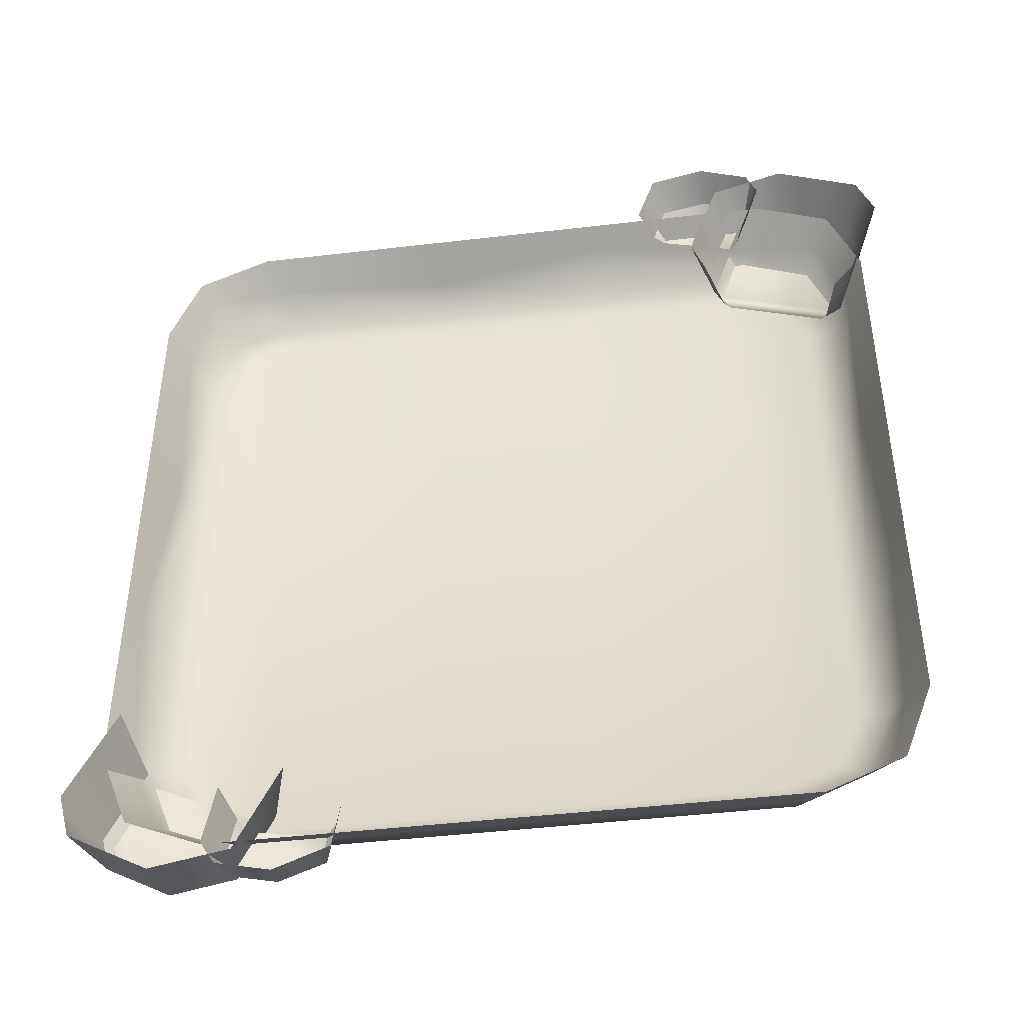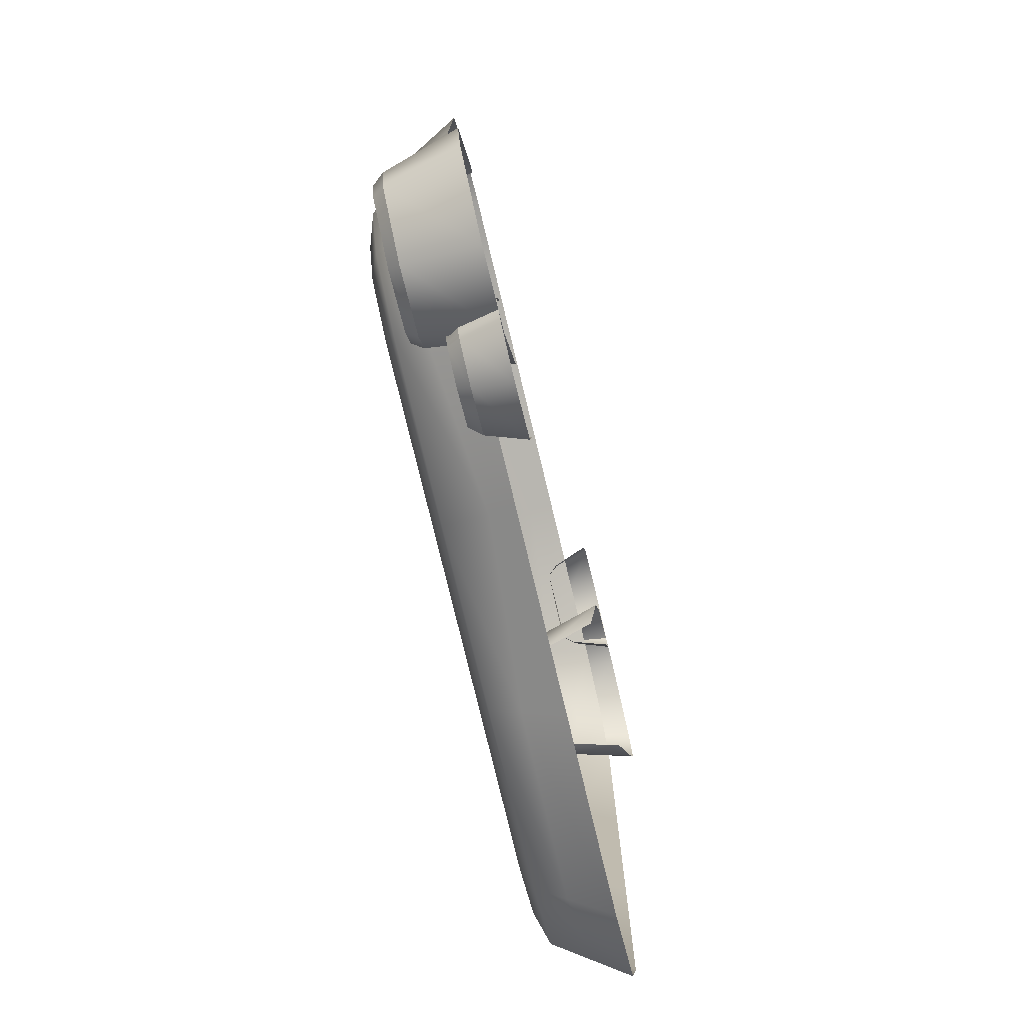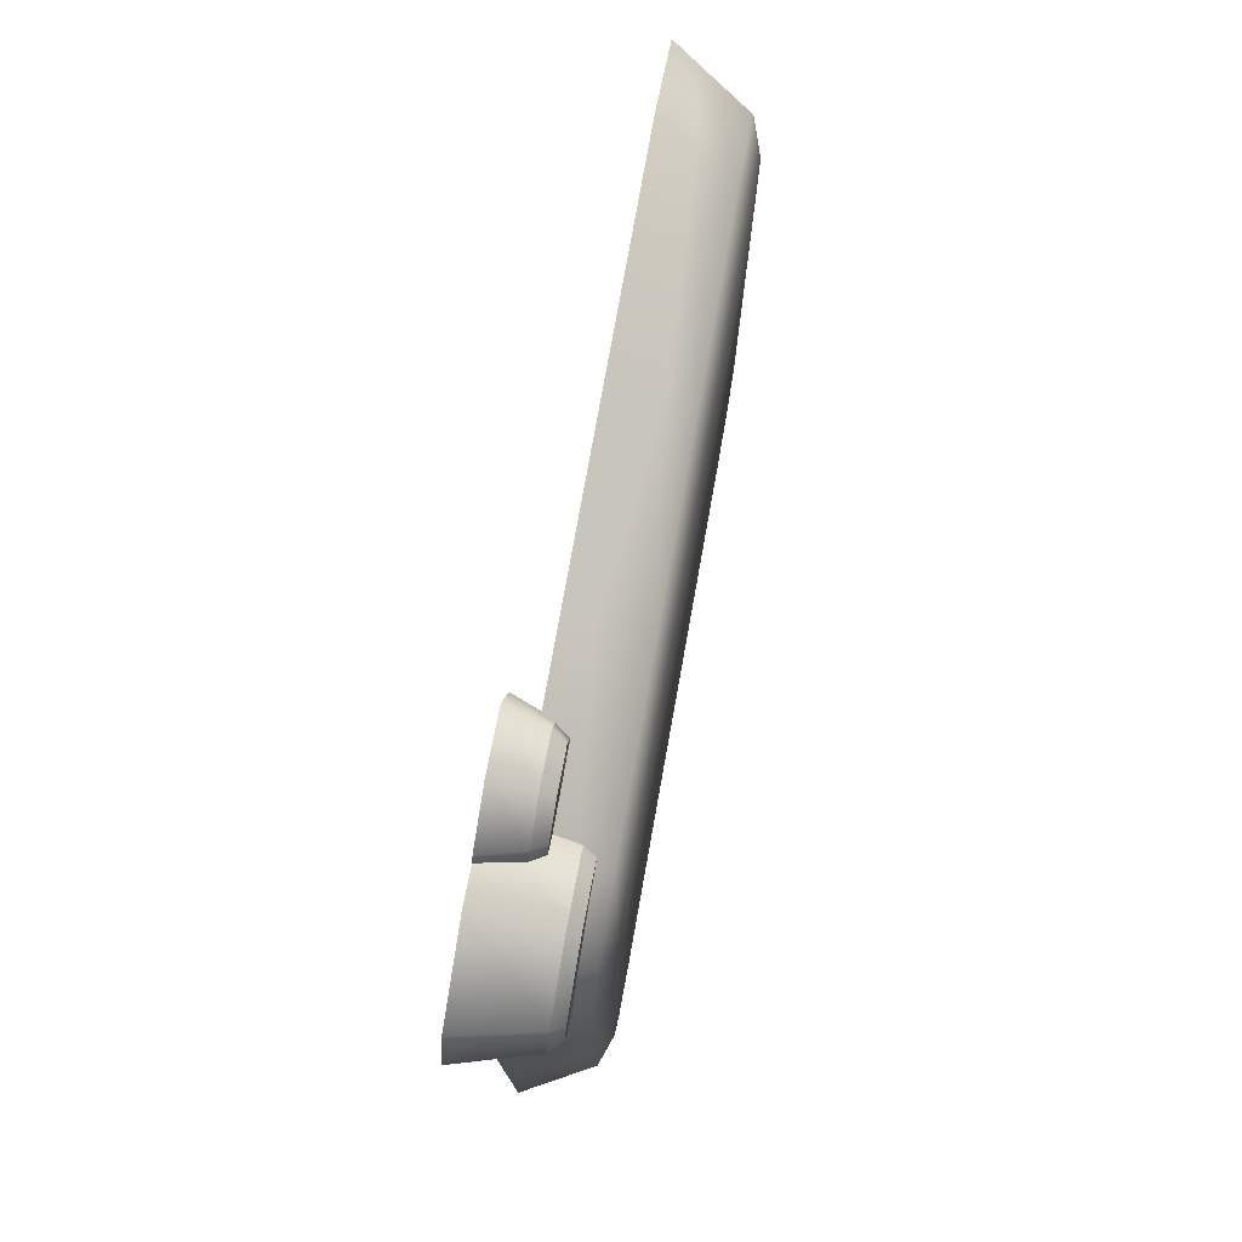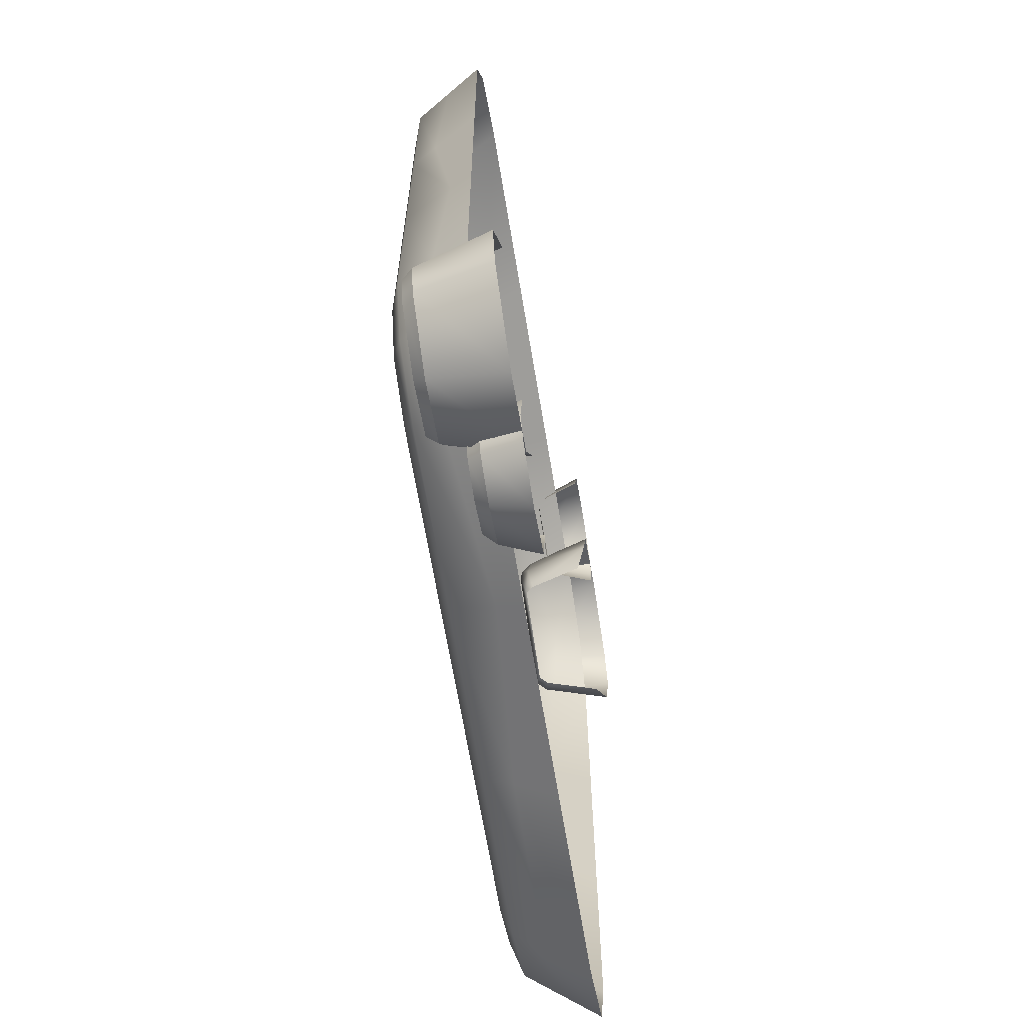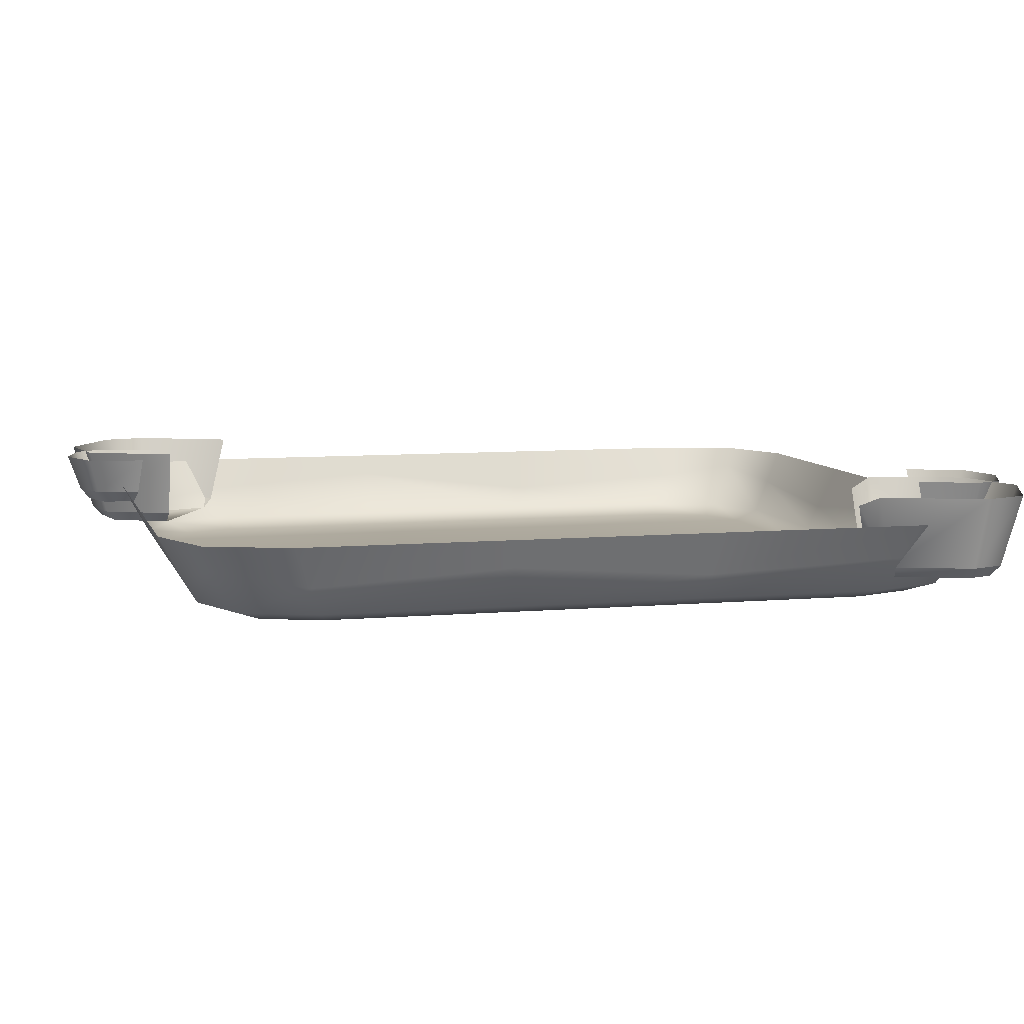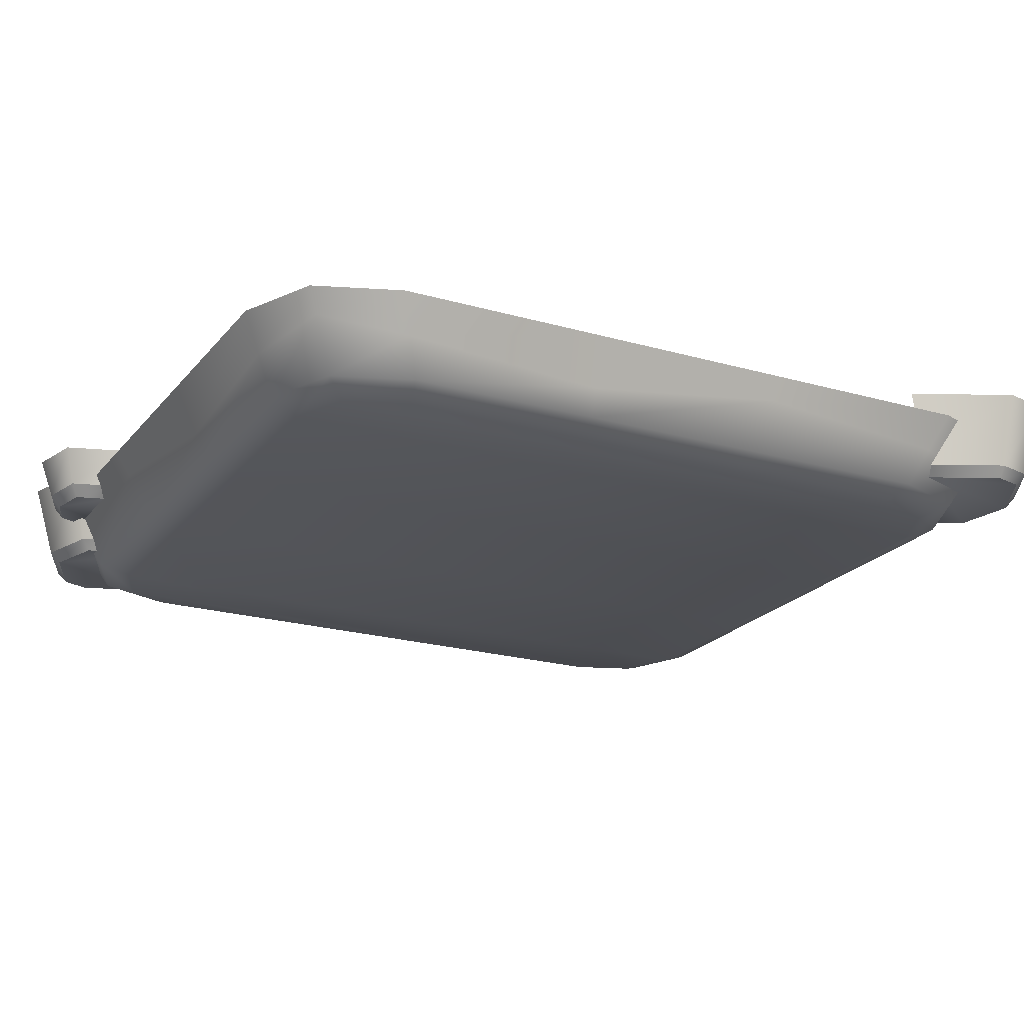
<metadata>
{"format":"obj","ext":"obj","renderer":"f3d","projection":"perspective","resolution":1024,"background":"white","views":[{"elev":-44.8,"azim":7.8,"up":"+Y"},{"elev":-77.2,"azim":-76.5,"up":"+Y"},{"elev":77.5,"azim":100.2,"up":"+Y"},{"elev":-65.9,"azim":-80.6,"up":"+Y"},{"elev":7.4,"azim":75.6,"up":"+Z"},{"elev":-21.1,"azim":-117.4,"up":"+Z"}]}
</metadata>
<code>
g Place-large-base-lvl2
v -50.39 268.7 -0.0003695
v -177.9 268.7 -0.0003695
v -50.39 -268.7 -0.0003695
v -177.9 268.7 -0.0003695
v -177.9 -268.7 -0.0003695
v -50.39 -268.7 -0.0003695
v -177.9 268.7 -0.0003695
v -218.7 251 0.0005245
v -177.9 -268.7 -0.0003695
v -218.7 251 0.0005245
v -218.7 -251 0.0005245
v -177.9 -268.7 -0.0003695
v -218.7 251 0.0005245
v -235.6 206.2 -0.0001252
v -218.7 -251 0.0005245
v -235.6 206.2 -0.0001252
v -235.6 -206.2 -0.0001252
v -218.7 -251 0.0005245
v -185.2 -328.4 26.3
v -144.6 -274.7 80.68
v -161.1 -275.3 26.3
v -176.7 -342.6 80.68
v -233.1 -337.7 26.3
v -234.8 -353.7 80.68
v -281.4 -310.6 26.3
v -295.5 -319.3 80.68
v -288.2 -283.6 26.3
v -304.7 -284.3 80.68
v -261 -226.4 26.3
v -269.6 -212.4 80.68
v -188.4 -321.3 18.17
v -161.1 -275.3 26.3
v -168.1 -276.5 18.17
v -185.2 -328.4 26.3
v -231.3 -330.1 18.17
v -233.1 -337.7 26.3
v -276.2 -304.9 18.17
v -281.4 -310.6 26.3
v -281.4 -284.6 18.17
v -288.2 -283.6 26.3
v -257.1 -233.5 18.17
v -261 -226.4 26.3
v -188.4 -321.3 18.17
v -168.1 -276.5 18.17
v -257.1 -233.5 18.17
v -231.3 -330.1 18.17
v -276.2 -304.9 18.17
v -281.4 -284.6 18.17
v -115.1 -339.8 52.35
v -99.56 -302.7 80.68
v -110.1 -306.2 52.35
v -106.8 -347.1 80.68
v -149 -352.9 52.35
v -147.1 -363.2 80.68
v -180.4 -345.5 52.35
v -187.8 -353.5 80.68
v -188.5 -331.4 52.35
v -198.9 -334.8 80.68
v -182.5 -295 52.35
v -190.5 -287.5 80.68
v -121.7 -334.8 43.25
v -110.1 -306.2 52.35
v -118 -309.6 43.25
v -115.1 -339.8 52.35
v -149.5 -345.5 43.25
v -149 -352.9 52.35
v -175.5 -339.3 43.25
v -180.4 -345.5 52.35
v -180.9 -329.9 43.25
v -188.5 -331.4 52.35
v -176.1 -301 43.25
v -182.5 -295 52.35
v -121.7 -334.8 43.25
v -118 -309.6 43.25
v -176.1 -301 43.25
v -149.5 -345.5 43.25
v -175.5 -339.3 43.25
v -180.9 -329.9 43.25
v 204.2 290.4 43.25
v 213.5 318.3 43.25
v 209.6 328.4 43.25
v 184.9 338.6 43.25
v 148.1 308.2 43.25
v 155.8 332.5 43.25
v 287.6 223.8 18.17
v 306.2 277.2 18.17
v 298.9 296.9 18.17
v 251.6 317.1 18.17
v 194.5 257 18.17
v 209.8 303.6 18.17
v 275.2 209.9 22.79
v 278.9 204.6 29.32
v 292.3 217.1 26.3
v 313.2 277 26.3
v 306.2 277.2 18.17
v 303.4 303.1 26.3
v 298.9 296.9 18.17
v 252.5 324.8 26.3
v 251.6 317.1 18.17
v 205.9 310.4 26.3
v 209.8 303.6 18.17
v 187.7 255 26.3
v 200.3 236.6 22.79
v 194.9 235 29.32
v 150 338.5 52.35
v 128.8 304.3 80.68
v 139.8 306.1 52.35
v 143 347 80.68
v 185.6 346.1 52.35
v 185.4 356.5 80.68
v 215.4 333.7 52.35
v 224 340.4 80.68
v 221.2 318.6 52.35
v 232 320.3 80.68
v 209.5 283.6 52.35
v 216.2 274.9 80.68
v 155.8 332.5 43.25
v 139.8 306.1 52.35
v 148.1 308.2 43.25
v 150 338.5 52.35
v 184.9 338.6 43.25
v 185.6 346.1 52.35
v 209.6 328.4 43.25
v 215.4 333.7 52.35
v 213.5 318.3 43.25
v 221.2 318.6 52.35
v 204.2 290.4 43.25
v 209.5 283.6 52.35
v 292.3 217.1 26.3
v 278.9 204.6 29.32
v 287 194.2 73.04
v 302.4 204.2 80.68
v 329.5 279.5 80.68
v 313.2 277 26.3
v 316.5 313.3 80.68
v 303.4 303.1 26.3
v 252.5 340.8 80.68
v 252.5 324.8 26.3
v 195.9 323.5 80.68
v 205.9 310.4 26.3
v 171.4 252.6 80.68
v 187.7 255 26.3
v 194.9 235 29.32
v 181.8 233.2 73.04
v -192.4 -302.6 27.83
v -236.9 -268.8 8.113
v -246.2 -278.7 27.23
v -184.8 -291.5 8.113
v -56.92 -310.2 41.2
v -52.7 -291.5 8.113
v 82.25 -303.9 30.15
v 79.44 -291.5 8.113
v 219.8 -303.6 29.59
v 211.6 -291.5 8.113
v 279.5 -285.8 40.86
v 263.7 -268.8 8.113
v 295.6 -221.4 28.76
v 284.8 -212.9 8.118
v -271.8 223.6 34.26
v -258.1 212.9 8.118
v -236.9 268.8 8.113
v -254.2 287.4 43.81
v -184.8 291.5 8.113
v -194.9 306.3 34.26
v -52.7 291.5 8.113
v -55.1 302.1 26.96
v 79.44 291.5 8.113
v 83.68 310.2 41.29
v 211.6 291.5 8.113
v 219.6 303.4 29.14
v 263.7 268.8 8.113
v 278.2 284.4 38.16
v 284.8 212.9 8.118
v 298.5 223.6 34.26
v -267.8 73.5 26.68
v -258.1 212.9 8.118
v -271.8 223.6 34.26
v -258.1 70.95 8.118
v -276.8 -75.84 43.73
v -258.1 -70.95 8.118
v -271.8 -223.6 34.26
v -258.1 -212.9 8.118
v 300.8 -75.14 38.61
v 284.8 -212.9 8.118
v 295.6 -221.4 28.76
v 284.8 -70.95 8.118
v 294.7 73.53 26.92
v 284.8 70.95 8.118
v 298.5 223.6 34.26
v 284.8 212.9 8.118
v -246.2 -278.7 27.23
v -236.9 -268.8 8.113
v -258.1 -212.9 8.118
v -271.8 -223.6 34.26
v -184.8 -291.5 8.113
v -177.9 -268.7 -0.0003695
v -218.7 -251 0.0005245
v -236.9 -268.8 8.113
v 211.6 291.5 8.113
v 204.7 268.7 -0.0003695
v 245.4 251 0.0005245
v 263.7 268.8 8.113
v 284.8 -212.9 8.118
v 262.4 -206.2 -0.0001252
v 245.4 -251 0.0005245
v 263.7 -268.8 8.113
v 204.7 -268.7 -0.0003695
v 211.6 -291.5 8.113
v -236.9 -268.8 8.113
v -218.7 -251 0.0005245
v -235.6 -206.2 -0.0001252
v -258.1 -212.9 8.118
v -258.1 70.95 8.118
v -235.6 206.2 -0.0001252
v -258.1 212.9 8.118
v -235.6 68.73 -0.0001252
v -258.1 -70.95 8.118
v -235.6 -68.73 -0.0001252
v -258.1 -212.9 8.118
v -235.6 -206.2 -0.0001252
v -258.1 -70.95 8.118
v -52.7 -291.5 8.113
v -50.39 -268.7 -0.0003695
v -177.9 -268.7 -0.0003695
v -184.8 -291.5 8.113
v 79.44 -291.5 8.113
v -50.39 -268.7 -0.0003695
v 77.13 -268.7 -0.0003695
v 211.6 -291.5 8.113
v 204.7 -268.7 -0.0003695
v 263.7 268.8 8.113
v 245.4 251 0.0005245
v 262.4 206.2 -0.0001252
v 284.8 212.9 8.118
v 284.8 -70.95 8.118
v 262.4 -206.2 -0.0001252
v 284.8 -212.9 8.118
v 262.4 -68.73 -0.0001252
v 284.8 70.95 8.118
v 262.4 68.73 -0.0001252
v 284.8 212.9 8.118
v 262.4 206.2 -0.0001252
v 284.8 70.95 8.118
v 79.44 291.5 8.113
v 204.7 268.7 -0.0003695
v 211.6 291.5 8.113
v 77.13 268.7 -0.0003695
v -52.7 291.5 8.113
v -50.39 268.7 -0.0003695
v -184.8 291.5 8.113
v -177.9 268.7 -0.0003695
v -258.1 212.9 8.118
v -235.6 206.2 -0.0001252
v -218.7 251 0.0005245
v -236.9 268.8 8.113
v -177.9 268.7 -0.0003695
v -184.8 291.5 8.113
v 262.4 68.73 -0.0001252
v 262.4 206.2 -0.0001252
v 245.4 251 0.0005245
v 262.4 -68.73 -0.0001252
v 262.4 -206.2 -0.0001252
v 245.4 -251 0.0005245
v 204.7 268.7 -0.0003695
v 204.7 -268.7 -0.0003695
v 204.7 268.7 -0.0003695
v 77.13 268.7 -0.0003695
v 204.7 -268.7 -0.0003695
v 77.13 -268.7 -0.0003695
v -50.39 268.7 -0.0003695
v -50.39 -268.7 -0.0003695
v -235.6 206.2 -0.0001252
v -235.6 -68.73 -0.0001252
v -235.6 -206.2 -0.0001252
v -235.6 68.73 -0.0001252
v 289 296 60.4
v 298.5 223.6 34.26
v 312.3 234.4 60.4
v 278.2 284.4 38.16
v 231.6 321 60.4
v 219.6 303.4 29.14
v 86.12 321 60.4
v 83.68 310.2 41.29
v -59.38 321 60.4
v -55.1 302.1 26.96
v -204.9 321 60.4
v -194.9 306.3 34.26
v -262.2 296 60.4
v -254.2 287.4 43.81
v -285.5 234.4 60.4
v -271.8 223.6 34.26
v -285.5 78.13 60.4
v -267.8 73.5 26.68
v -285.5 -78.13 60.4
v -276.8 -75.84 43.73
v -285.5 -234.4 60.4
v -271.8 -223.6 34.26
v -262.2 -296 60.4
v -271.8 -223.6 34.26
v -285.5 -234.4 60.4
v -246.2 -278.7 27.23
v -204.9 -321 60.4
v -192.4 -302.6 27.83
v -59.38 -321 60.4
v -56.92 -310.2 41.2
v 86.12 -321 60.4
v 82.25 -303.9 30.15
v 231.6 -321 60.4
v 219.8 -303.6 29.59
v 289 -296 60.4
v 279.5 -285.8 40.86
v 312.3 -234.4 60.4
v 295.6 -221.4 28.76
v 312.3 -78.13 60.4
v 300.8 -75.14 38.61
v 312.3 78.13 60.4
v 294.7 73.53 26.92
v 312.3 234.4 60.4
v 298.5 223.6 34.26
g Place-large-base-lvl2_0
f 3 2 1
f 6 5 4
f 9 8 7
f 12 11 10
f 15 14 13
f 18 17 16
f 21 20 19
f 20 22 19
f 19 22 23
f 22 24 23
f 23 24 25
f 24 26 25
f 25 26 27
f 26 28 27
f 27 28 29
f 28 30 29
f 33 32 31
f 32 34 31
f 35 31 34
f 36 35 34
f 35 36 37
f 36 38 37
f 39 37 38
f 40 39 38
f 41 39 40
f 42 41 40
f 45 44 43
f 43 46 45
f 46 47 45
f 47 48 45
f 51 50 49
f 50 52 49
f 49 52 53
f 52 54 53
f 53 54 55
f 54 56 55
f 55 56 57
f 56 58 57
f 57 58 59
f 58 60 59
f 63 62 61
f 62 64 61
f 65 61 64
f 66 65 64
f 65 66 67
f 66 68 67
f 69 67 68
f 70 69 68
f 71 69 70
f 72 71 70
f 75 74 73
f 73 76 75
f 76 77 75
f 77 78 75
f 81 80 79
f 79 82 81
f 79 83 82
f 83 84 82
f 87 86 85
f 85 88 87
f 85 89 88
f 89 90 88
f 85 91 89
f 92 91 85
f 93 92 85
f 93 85 94
f 85 95 94
f 94 95 96
f 95 97 96
f 98 96 97
f 99 98 97
f 98 99 100
f 99 101 100
f 102 100 101
f 89 102 101
f 91 103 89
f 89 103 102
f 103 104 102
f 107 106 105
f 106 108 105
f 105 108 109
f 108 110 109
f 109 110 111
f 110 112 111
f 111 112 113
f 112 114 113
f 113 114 115
f 114 116 115
f 119 118 117
f 118 120 117
f 121 117 120
f 122 121 120
f 121 122 123
f 122 124 123
f 125 123 124
f 126 125 124
f 127 125 126
f 128 127 126
f 131 130 129
f 132 131 129
f 133 132 129
f 134 133 129
f 135 133 134
f 136 135 134
f 137 135 136
f 138 137 136
f 139 137 138
f 140 139 138
f 141 139 140
f 142 141 140
f 142 143 141
f 143 144 141
f 147 146 145
f 146 148 145
f 145 148 149
f 148 150 149
f 149 150 151
f 150 152 151
f 151 152 153
f 152 154 153
f 153 154 155
f 154 156 155
f 155 156 157
f 156 158 157
f 161 160 159
f 162 161 159
f 163 161 162
f 164 163 162
f 165 163 164
f 166 165 164
f 167 165 166
f 168 167 166
f 169 167 168
f 170 169 168
f 171 169 170
f 172 171 170
f 173 171 172
f 174 173 172
f 177 176 175
f 176 178 175
f 175 178 179
f 178 180 179
f 179 180 181
f 180 182 181
f 185 184 183
f 184 186 183
f 183 186 187
f 186 188 187
f 187 188 189
f 188 190 189
f 193 192 191
f 194 193 191
f 197 196 195
f 198 197 195
f 201 200 199
f 202 201 199
f 205 204 203
f 206 205 203
f 207 205 206
f 208 207 206
f 211 210 209
f 212 211 209
f 215 214 213
f 214 216 213
f 213 216 217
f 216 218 217
f 218 220 219
f 221 218 219
f 224 223 222
f 225 224 222
f 222 227 226
f 227 228 226
f 226 228 229
f 228 230 229
f 233 232 231
f 234 233 231
f 237 236 235
f 236 238 235
f 235 238 239
f 238 240 239
f 240 242 241
f 243 240 241
f 246 245 244
f 245 247 244
f 244 247 248
f 247 249 248
f 248 249 250
f 249 251 250
f 254 253 252
f 255 254 252
f 256 254 255
f 257 256 255
f 260 259 258
f 258 261 260
f 261 262 260
f 262 263 260
f 263 264 260
f 263 265 264
f 268 267 266
f 268 269 267
f 269 270 267
f 269 271 270
f 274 273 272
f 273 275 272
f 278 277 276
f 277 279 276
f 276 279 280
f 279 281 280
f 280 281 282
f 281 283 282
f 282 283 284
f 283 285 284
f 284 285 286
f 285 287 286
f 286 287 288
f 287 289 288
f 288 289 290
f 289 291 290
f 290 291 292
f 291 293 292
f 292 293 294
f 293 295 294
f 294 295 296
f 295 297 296
f 300 299 298
f 299 301 298
f 298 301 302
f 301 303 302
f 302 303 304
f 303 305 304
f 304 305 306
f 305 307 306
f 306 307 308
f 307 309 308
f 308 309 310
f 309 311 310
f 310 311 312
f 311 313 312
f 312 313 314
f 313 315 314
f 314 315 316
f 315 317 316
f 316 317 318
f 317 319 318

</code>
